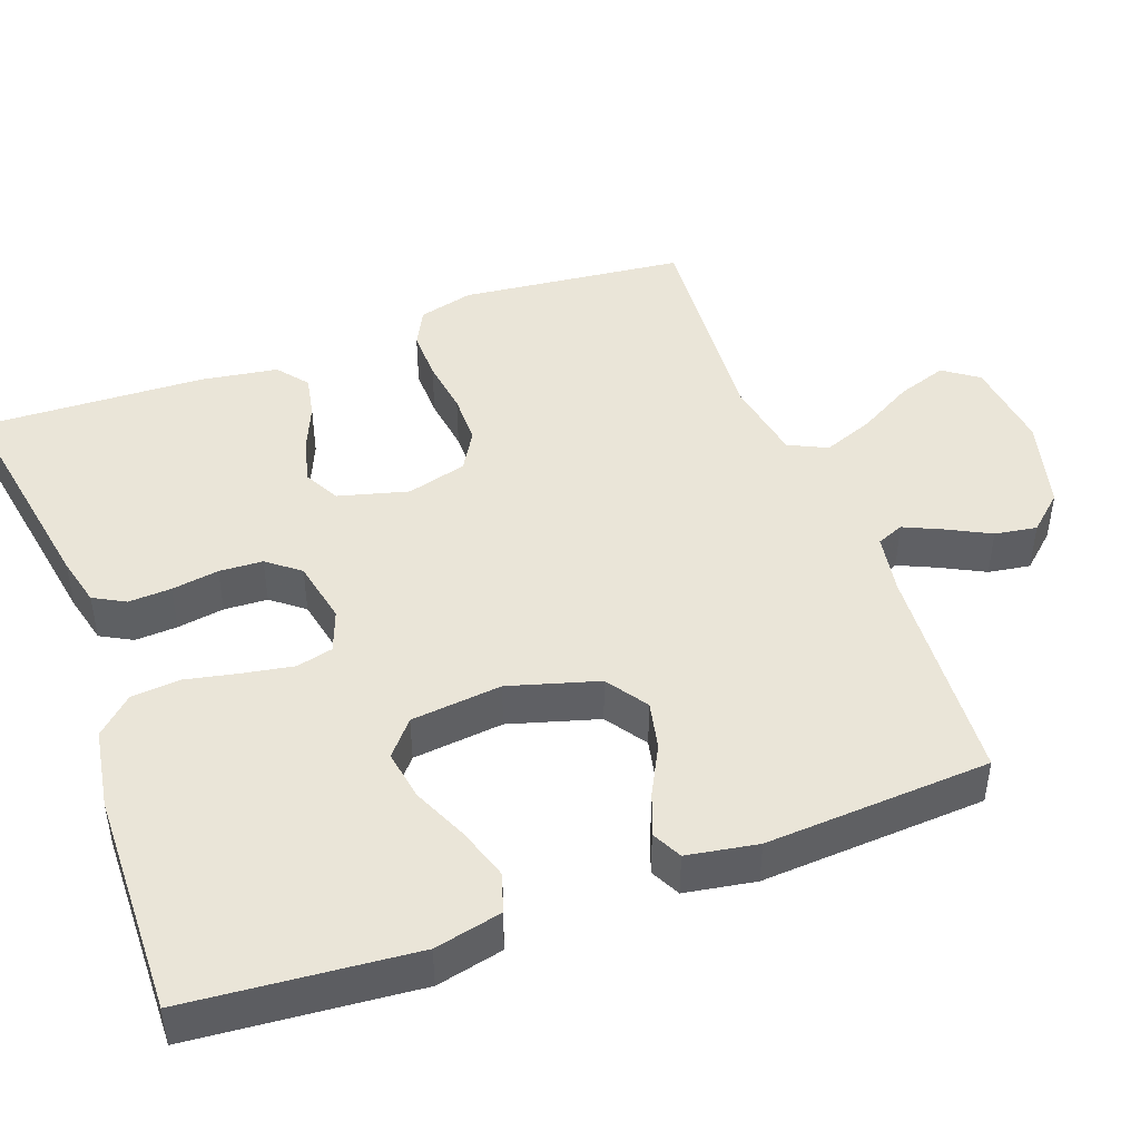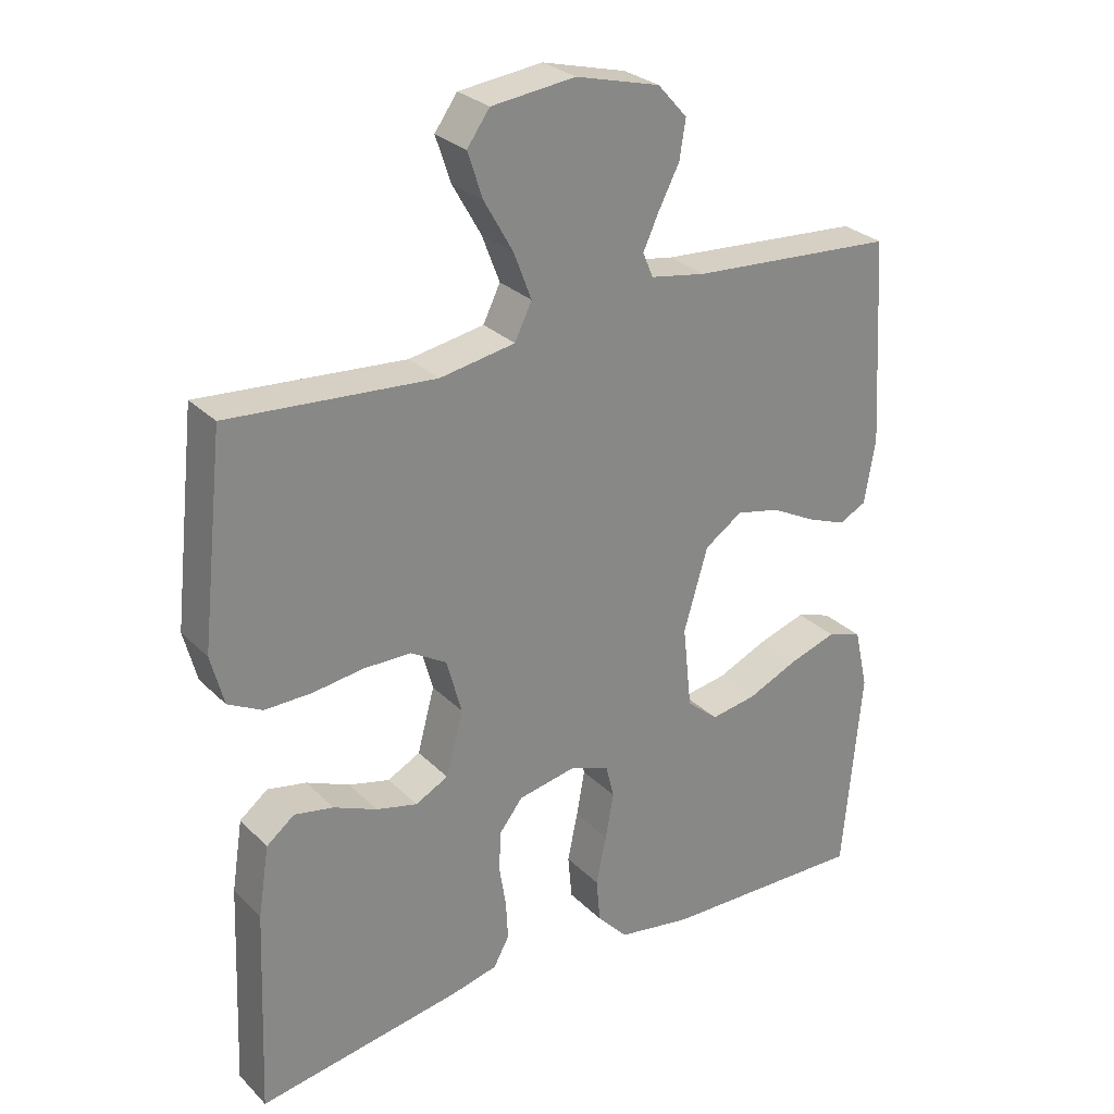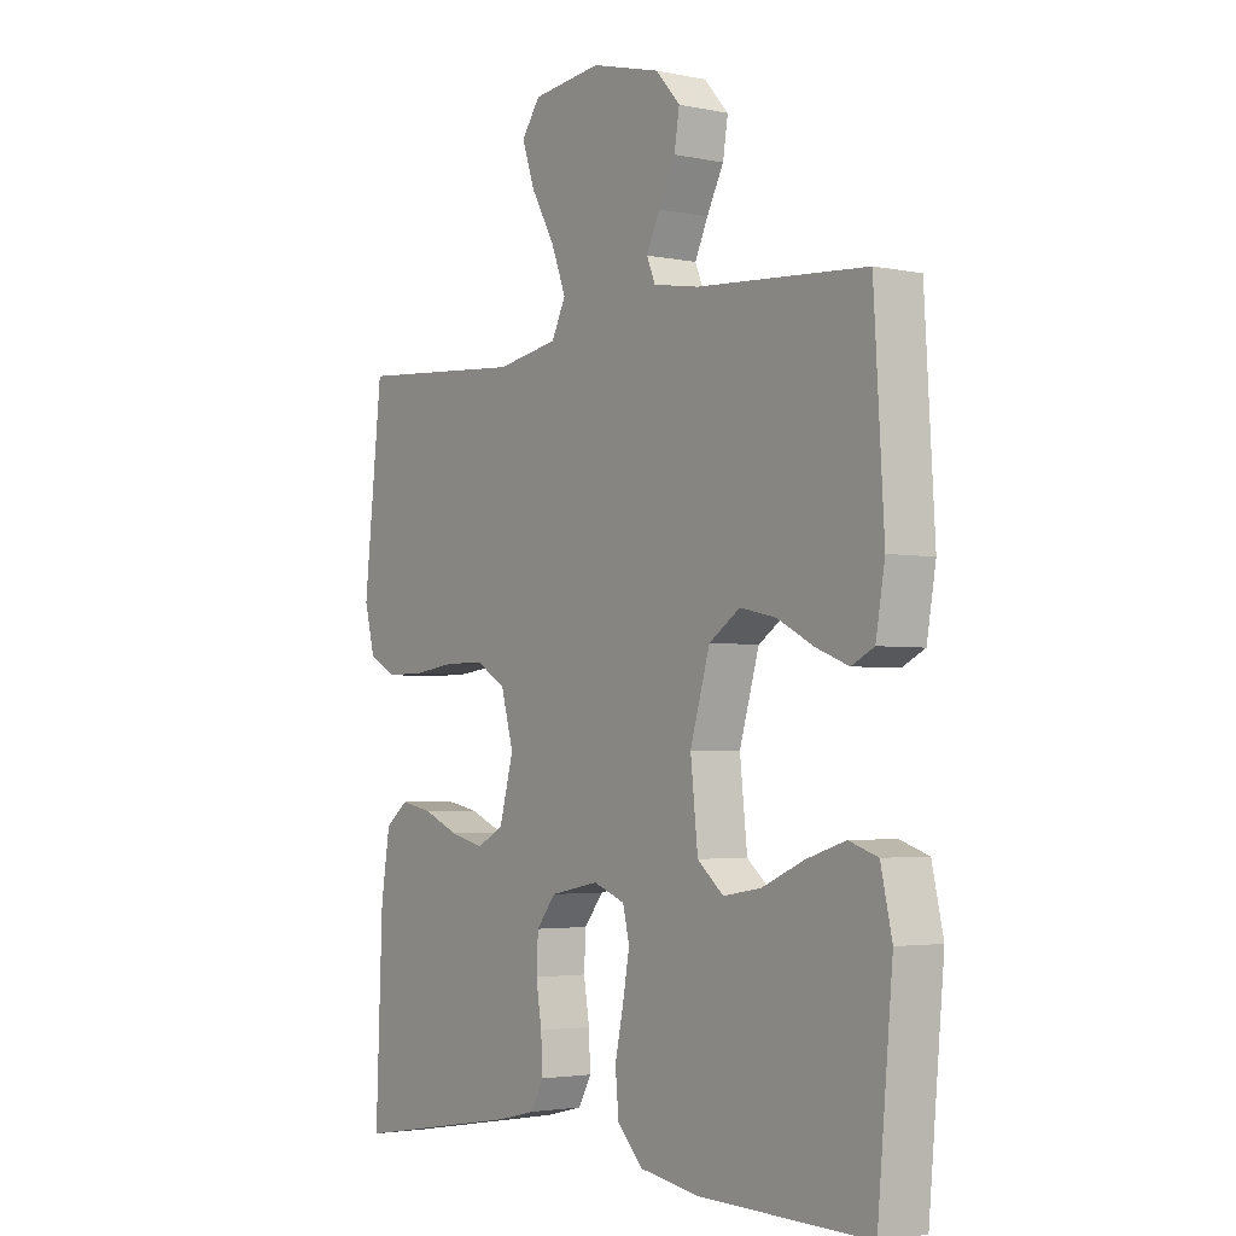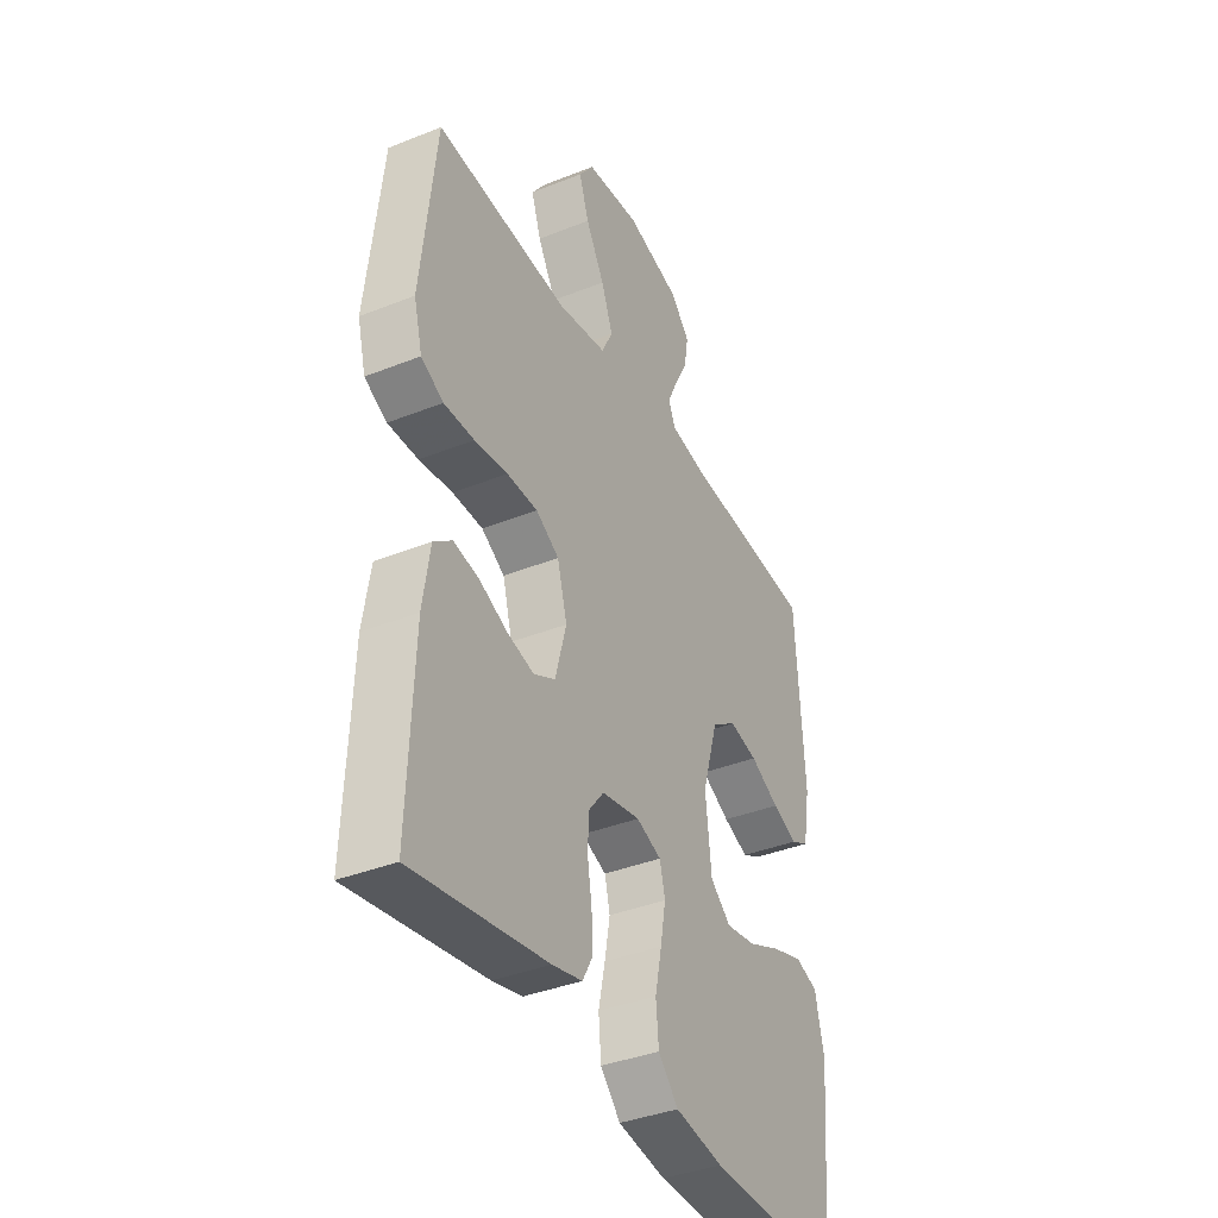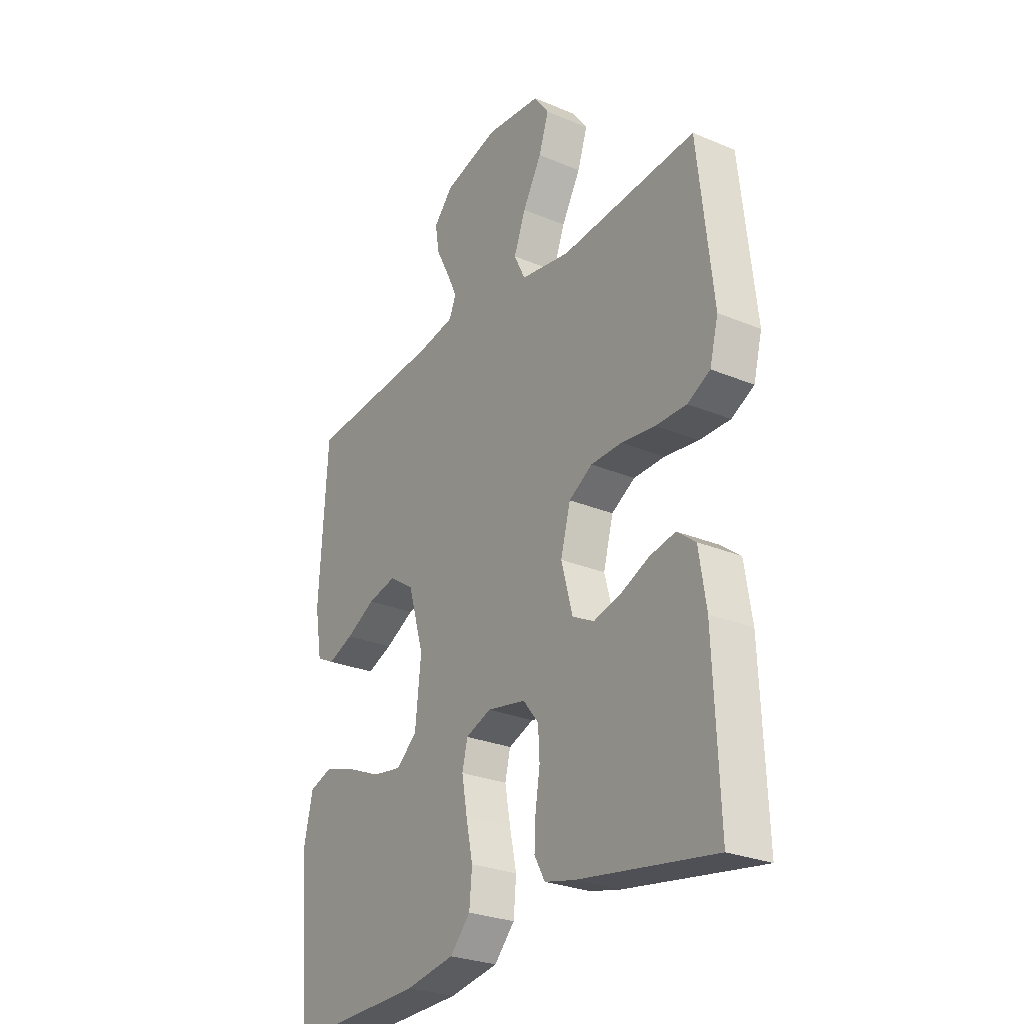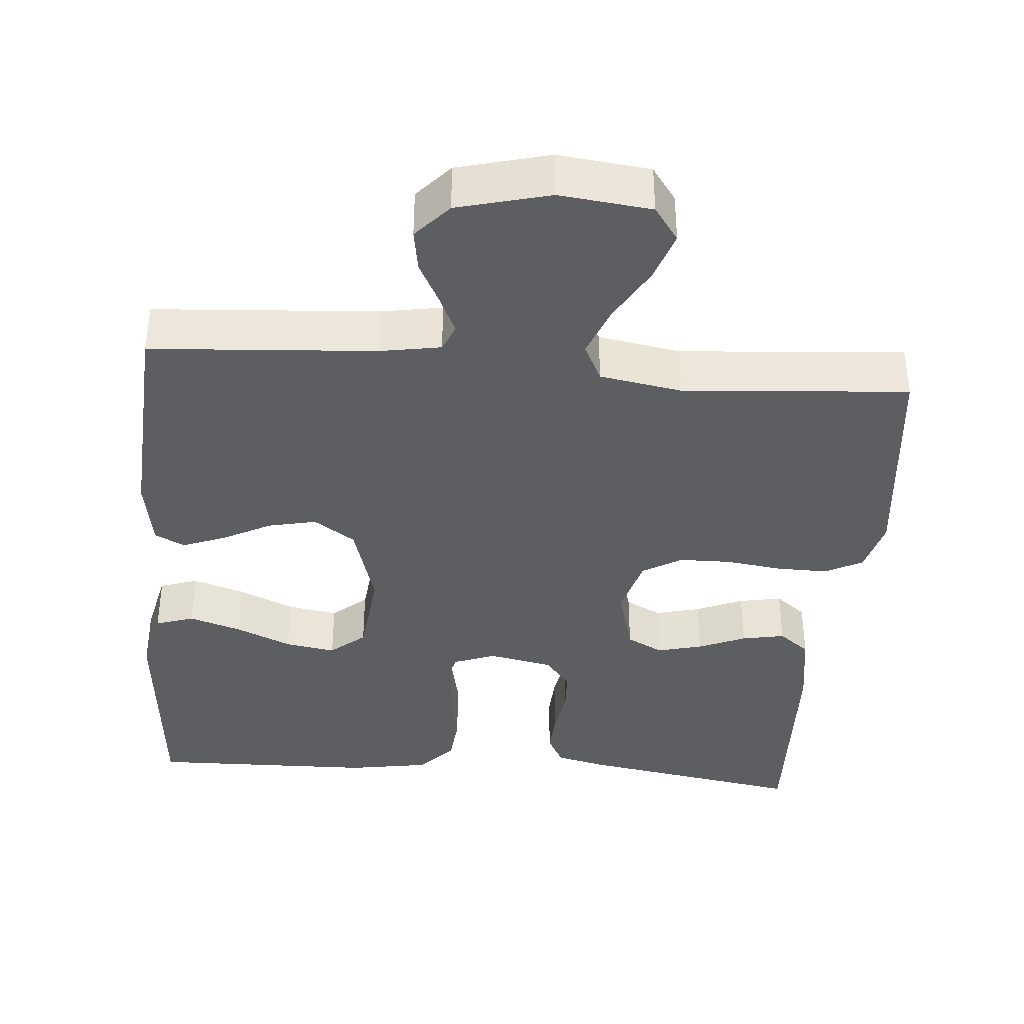
<metadata>
{"format":"obj","ext":"obj","renderer":"f3d","projection":"perspective","resolution":1024,"background":"white","views":[{"elev":45.4,"azim":-110.3,"up":"+Y"},{"elev":28.1,"azim":145.2,"up":"+Z"},{"elev":-3.0,"azim":-125.5,"up":"+Z"},{"elev":-38.2,"azim":116.8,"up":"+Z"},{"elev":-27.3,"azim":57.1,"up":"+Z"},{"elev":-38.3,"azim":-4.8,"up":"+Y"}]}
</metadata>
<code>
v 0.5 0.07 0.5
v 0.533 0.07 0.2
v 0.514 0.07 0.127
v 0.464 0.07 0.101
v 0.396 0.07 0.102
v 0.321 0.07 0.112
v 0.252 0.07 0.111
v 0.2 0.07 0.08
v 0.178 0.07 0
v 0.203 0.07 -0.093
v 0.251 0.07 -0.118
v 0.311 0.07 -0.103
v 0.374 0.07 -0.076
v 0.431 0.07 -0.065
v 0.472 0.07 -0.097
v 0.488 0.07 -0.2
v 0.5 0.07 -0.5
v 0.2 0.07 -0.45
v 0.133 0.07 -0.434
v 0.11 0.07 -0.392
v 0.113 0.07 -0.335
v 0.123 0.07 -0.272
v 0.12 0.07 -0.214
v 0.086 0.07 -0.171
v 0 0.07 -0.154
v -0.056 0.07 -0.175
v -0.068 0.07 -0.224
v -0.056 0.07 -0.291
v -0.041 0.07 -0.362
v -0.047 0.07 -0.427
v -0.092 0.07 -0.475
v -0.2 0.07 -0.493
v -0.5 0.07 -0.5
v -0.527 0.07 -0.2
v -0.507 0.07 -0.111
v -0.456 0.07 -0.094
v -0.387 0.07 -0.116
v -0.312 0.07 -0.149
v -0.245 0.07 -0.16
v -0.199 0.07 -0.121
v -0.186 0.07 0
v -0.221 0.07 0.119
v -0.276 0.07 0.156
v -0.34 0.07 0.142
v -0.405 0.07 0.108
v -0.462 0.07 0.086
v -0.502 0.07 0.106
v -0.518 0.07 0.2
v -0.5 0.07 0.5
v -0.2 0.07 0.521
v -0.119 0.07 0.535
v -0.104 0.07 0.571
v -0.127 0.07 0.621
v -0.157 0.07 0.679
v -0.166 0.07 0.735
v -0.123 0.07 0.783
v 0 0.07 0.815
v 0.122 0.07 0.801
v 0.155 0.07 0.755
v 0.133 0.07 0.689
v 0.091 0.07 0.615
v 0.065 0.07 0.547
v 0.09 0.07 0.496
v 0.2 0.07 0.477
v 0.5 0 0.5
v 0.533 0 0.2
v 0.514 0 0.127
v 0.464 0 0.101
v 0.396 0 0.102
v 0.321 0 0.112
v 0.252 0 0.111
v 0.2 0 0.08
v 0.178 0 0
v 0.203 0 -0.093
v 0.251 0 -0.118
v 0.311 0 -0.103
v 0.374 0 -0.076
v 0.431 0 -0.065
v 0.472 0 -0.097
v 0.488 0 -0.2
v 0.5 0 -0.5
v 0.2 0 -0.45
v 0.133 0 -0.434
v 0.11 0 -0.392
v 0.113 0 -0.335
v 0.123 0 -0.272
v 0.12 0 -0.214
v 0.086 0 -0.171
v 0 0 -0.154
v -0.056 0 -0.175
v -0.068 0 -0.224
v -0.056 0 -0.291
v -0.041 0 -0.362
v -0.047 0 -0.427
v -0.092 0 -0.475
v -0.2 0 -0.493
v -0.5 0 -0.5
v -0.527 0 -0.2
v -0.507 0 -0.111
v -0.456 0 -0.094
v -0.387 0 -0.116
v -0.312 0 -0.149
v -0.245 0 -0.16
v -0.199 0 -0.121
v -0.186 0 0
v -0.221 0 0.119
v -0.276 0 0.156
v -0.34 0 0.142
v -0.405 0 0.108
v -0.462 0 0.086
v -0.502 0 0.106
v -0.518 0 0.2
v -0.5 0 0.5
v -0.2 0 0.521
v -0.119 0 0.535
v -0.104 0 0.571
v -0.127 0 0.621
v -0.157 0 0.679
v -0.166 0 0.735
v -0.123 0 0.783
v 0 0 0.815
v 0.122 0 0.801
v 0.155 0 0.755
v 0.133 0 0.689
v 0.091 0 0.615
v 0.065 0 0.547
v 0.09 0 0.496
v 0.2 0 0.477
f 58 59 60 61
f 58 61 62
f 57 58 62
f 56 57 62
f 53 54 55 56
f 52 53 56 62
f 51 52 62 63
f 47 48 49 50
f 47 50 51 63
f 44 45 46 47
f 35 36 37 38
f 33 34 35 38
f 33 38 39
f 32 33 39 40
f 28 29 30 31
f 27 28 31 32
f 26 27 32 40
f 19 20 21 22
f 19 22 23
f 18 19 23
f 17 18 23
f 16 17 23 24
f 12 13 14 15
f 11 12 15 16
f 3 4 5 6
f 3 6 7
f 64 1 2 3
f 64 3 7
f 44 47 63 64
f 43 44 64
f 42 43 64 7
f 41 42 7 8
f 25 26 40 41
f 25 41 8 9
f 11 16 24 25
f 10 11 25
f 9 10 25
f 125 124 123 122
f 126 125 122
f 126 122 121
f 126 121 120
f 120 119 118 117
f 126 120 117 116
f 127 126 116 115
f 114 113 112 111
f 127 115 114 111
f 111 110 109 108
f 102 101 100 99
f 102 99 98 97
f 103 102 97
f 104 103 97 96
f 95 94 93 92
f 96 95 92 91
f 104 96 91 90
f 86 85 84 83
f 87 86 83
f 87 83 82
f 87 82 81
f 88 87 81 80
f 79 78 77 76
f 80 79 76 75
f 70 69 68 67
f 71 70 67
f 67 66 65 128
f 71 67 128
f 128 127 111 108
f 128 108 107
f 71 128 107 106
f 72 71 106 105
f 105 104 90 89
f 73 72 105 89
f 89 88 80 75
f 89 75 74
f 89 74 73
f 1 65 66 2
f 2 66 67 3
f 3 67 68 4
f 4 68 69 5
f 5 69 70 6
f 6 70 71 7
f 7 71 72 8
f 8 72 73 9
f 9 73 74 10
f 10 74 75 11
f 11 75 76 12
f 12 76 77 13
f 13 77 78 14
f 14 78 79 15
f 15 79 80 16
f 16 80 81 17
f 17 81 82 18
f 18 82 83 19
f 19 83 84 20
f 20 84 85 21
f 21 85 86 22
f 22 86 87 23
f 23 87 88 24
f 24 88 89 25
f 25 89 90 26
f 26 90 91 27
f 27 91 92 28
f 28 92 93 29
f 29 93 94 30
f 30 94 95 31
f 31 95 96 32
f 32 96 97 33
f 33 97 98 34
f 34 98 99 35
f 35 99 100 36
f 36 100 101 37
f 37 101 102 38
f 38 102 103 39
f 39 103 104 40
f 40 104 105 41
f 41 105 106 42
f 42 106 107 43
f 43 107 108 44
f 44 108 109 45
f 45 109 110 46
f 46 110 111 47
f 47 111 112 48
f 48 112 113 49
f 49 113 114 50
f 50 114 115 51
f 51 115 116 52
f 52 116 117 53
f 53 117 118 54
f 54 118 119 55
f 55 119 120 56
f 56 120 121 57
f 57 121 122 58
f 58 122 123 59
f 59 123 124 60
f 60 124 125 61
f 61 125 126 62
f 62 126 127 63
f 63 127 128 64
f 64 128 65 1

</code>
